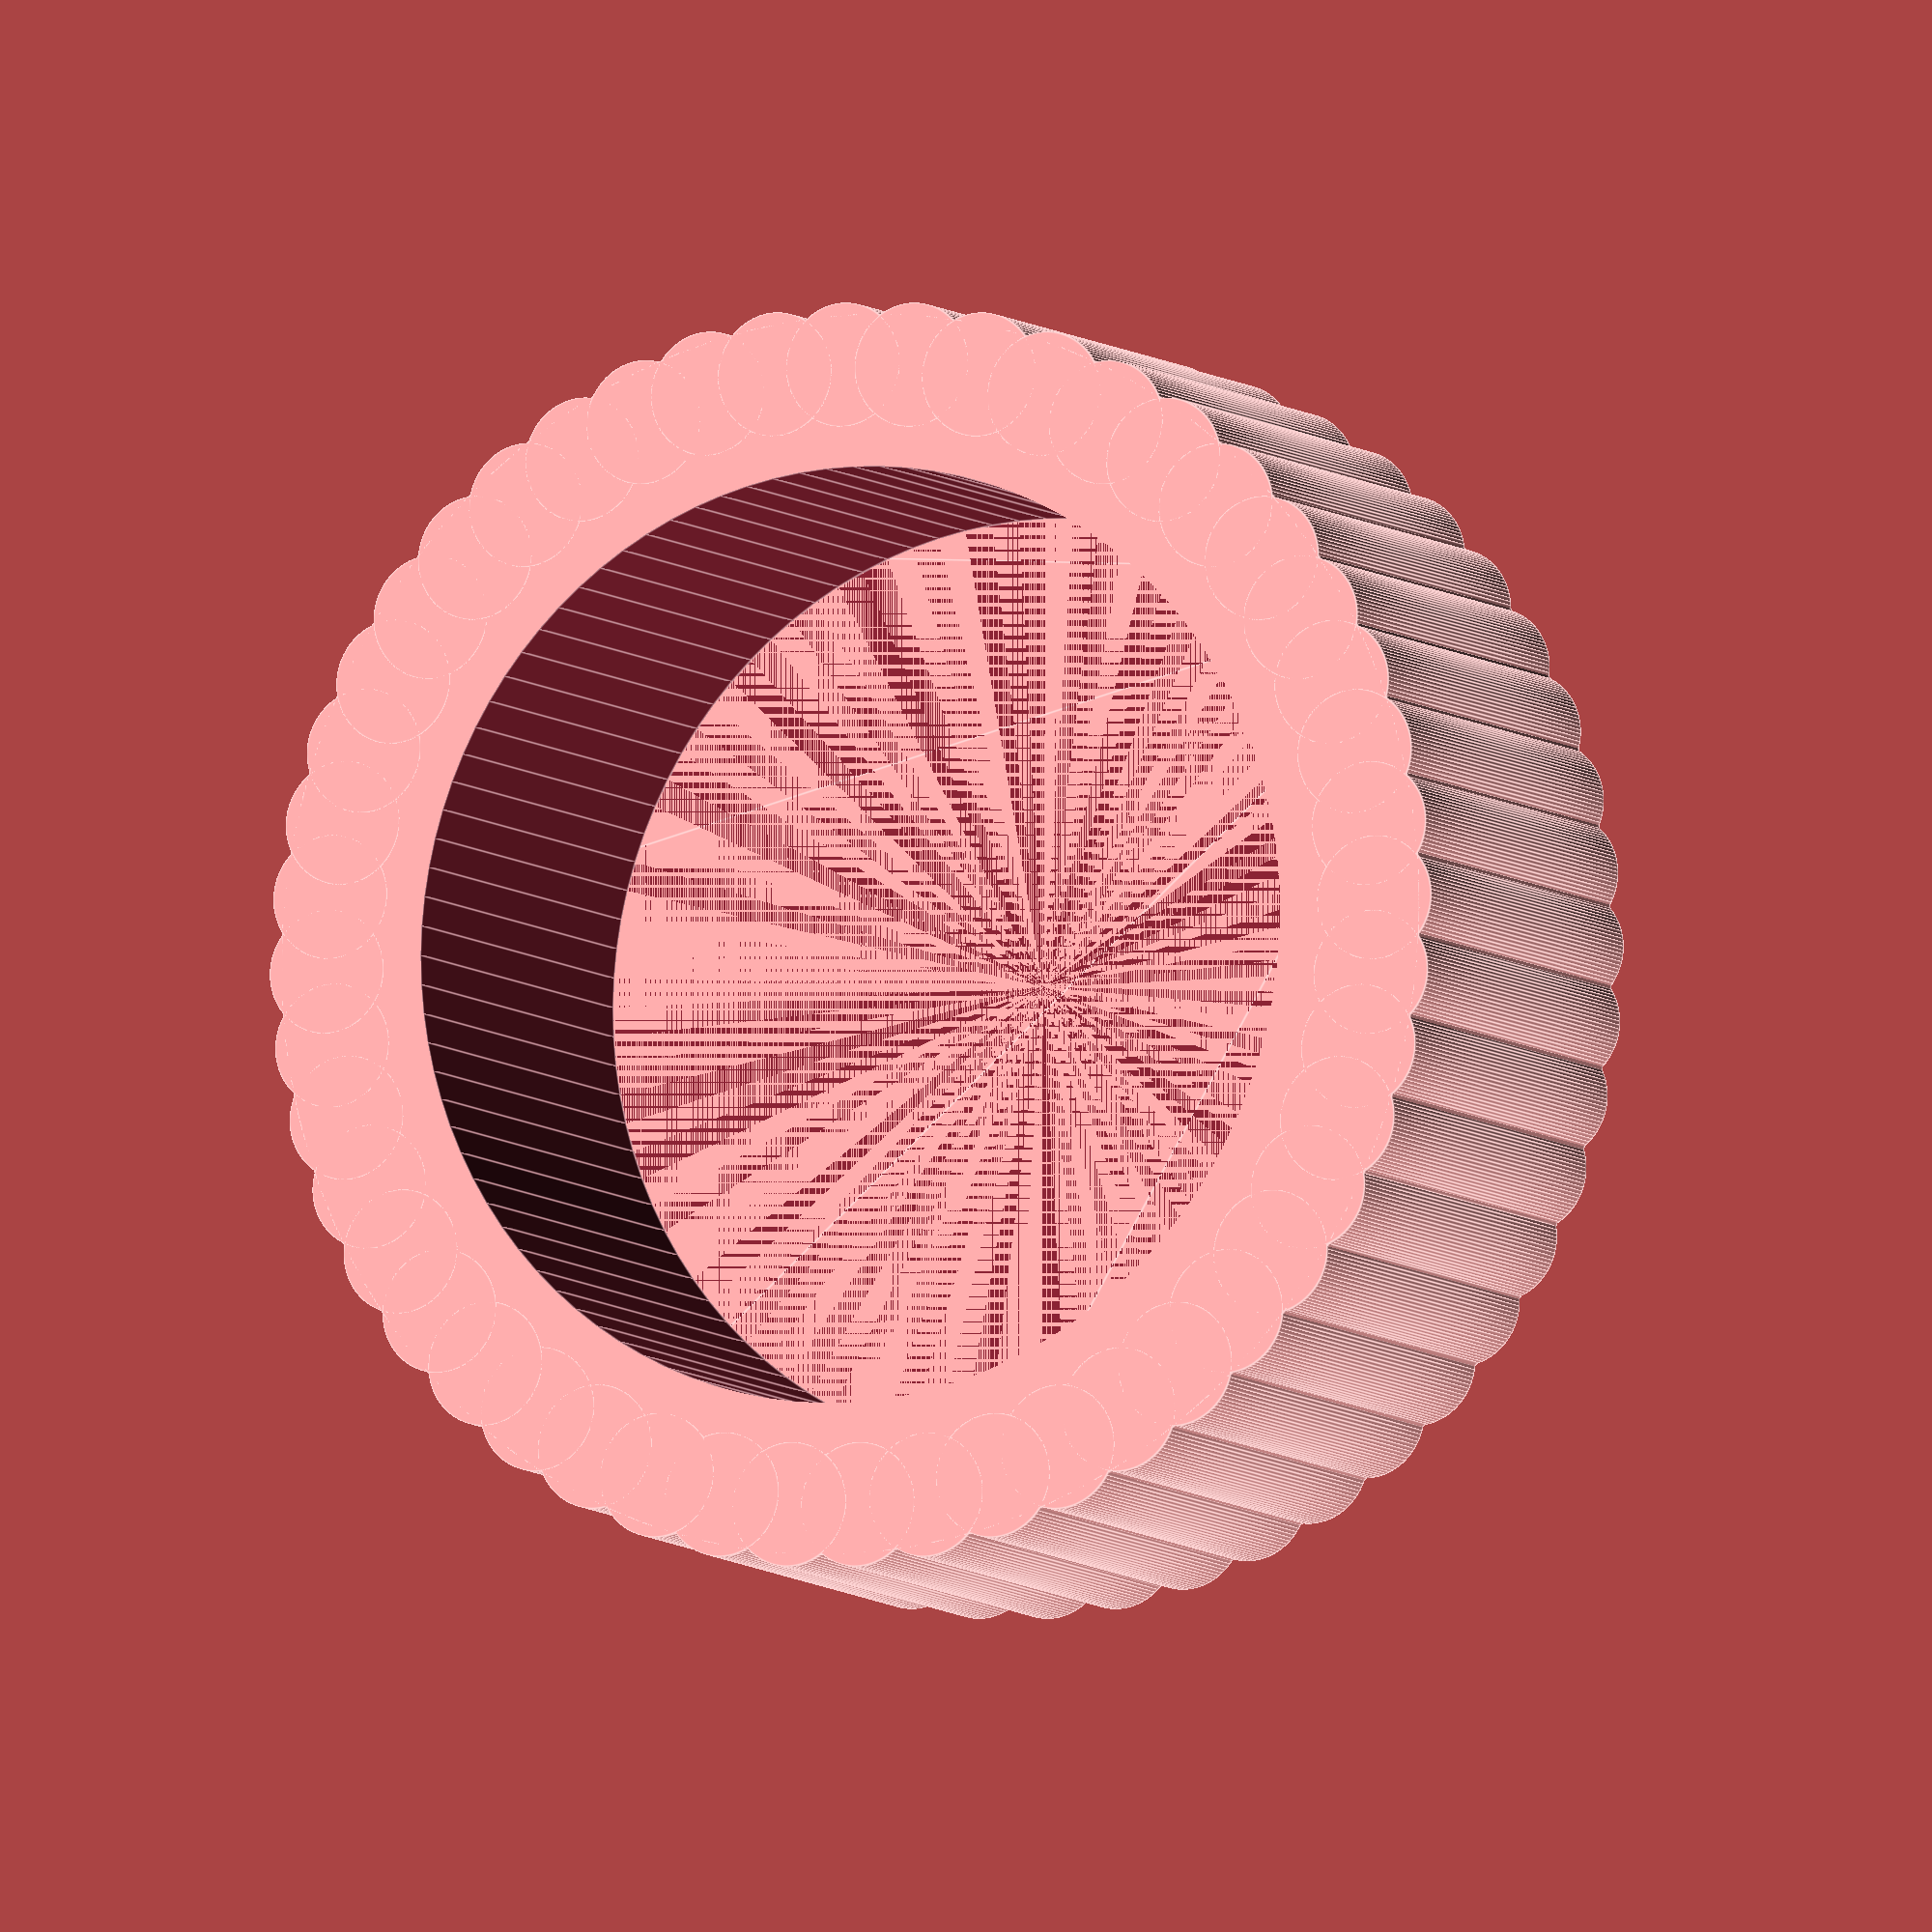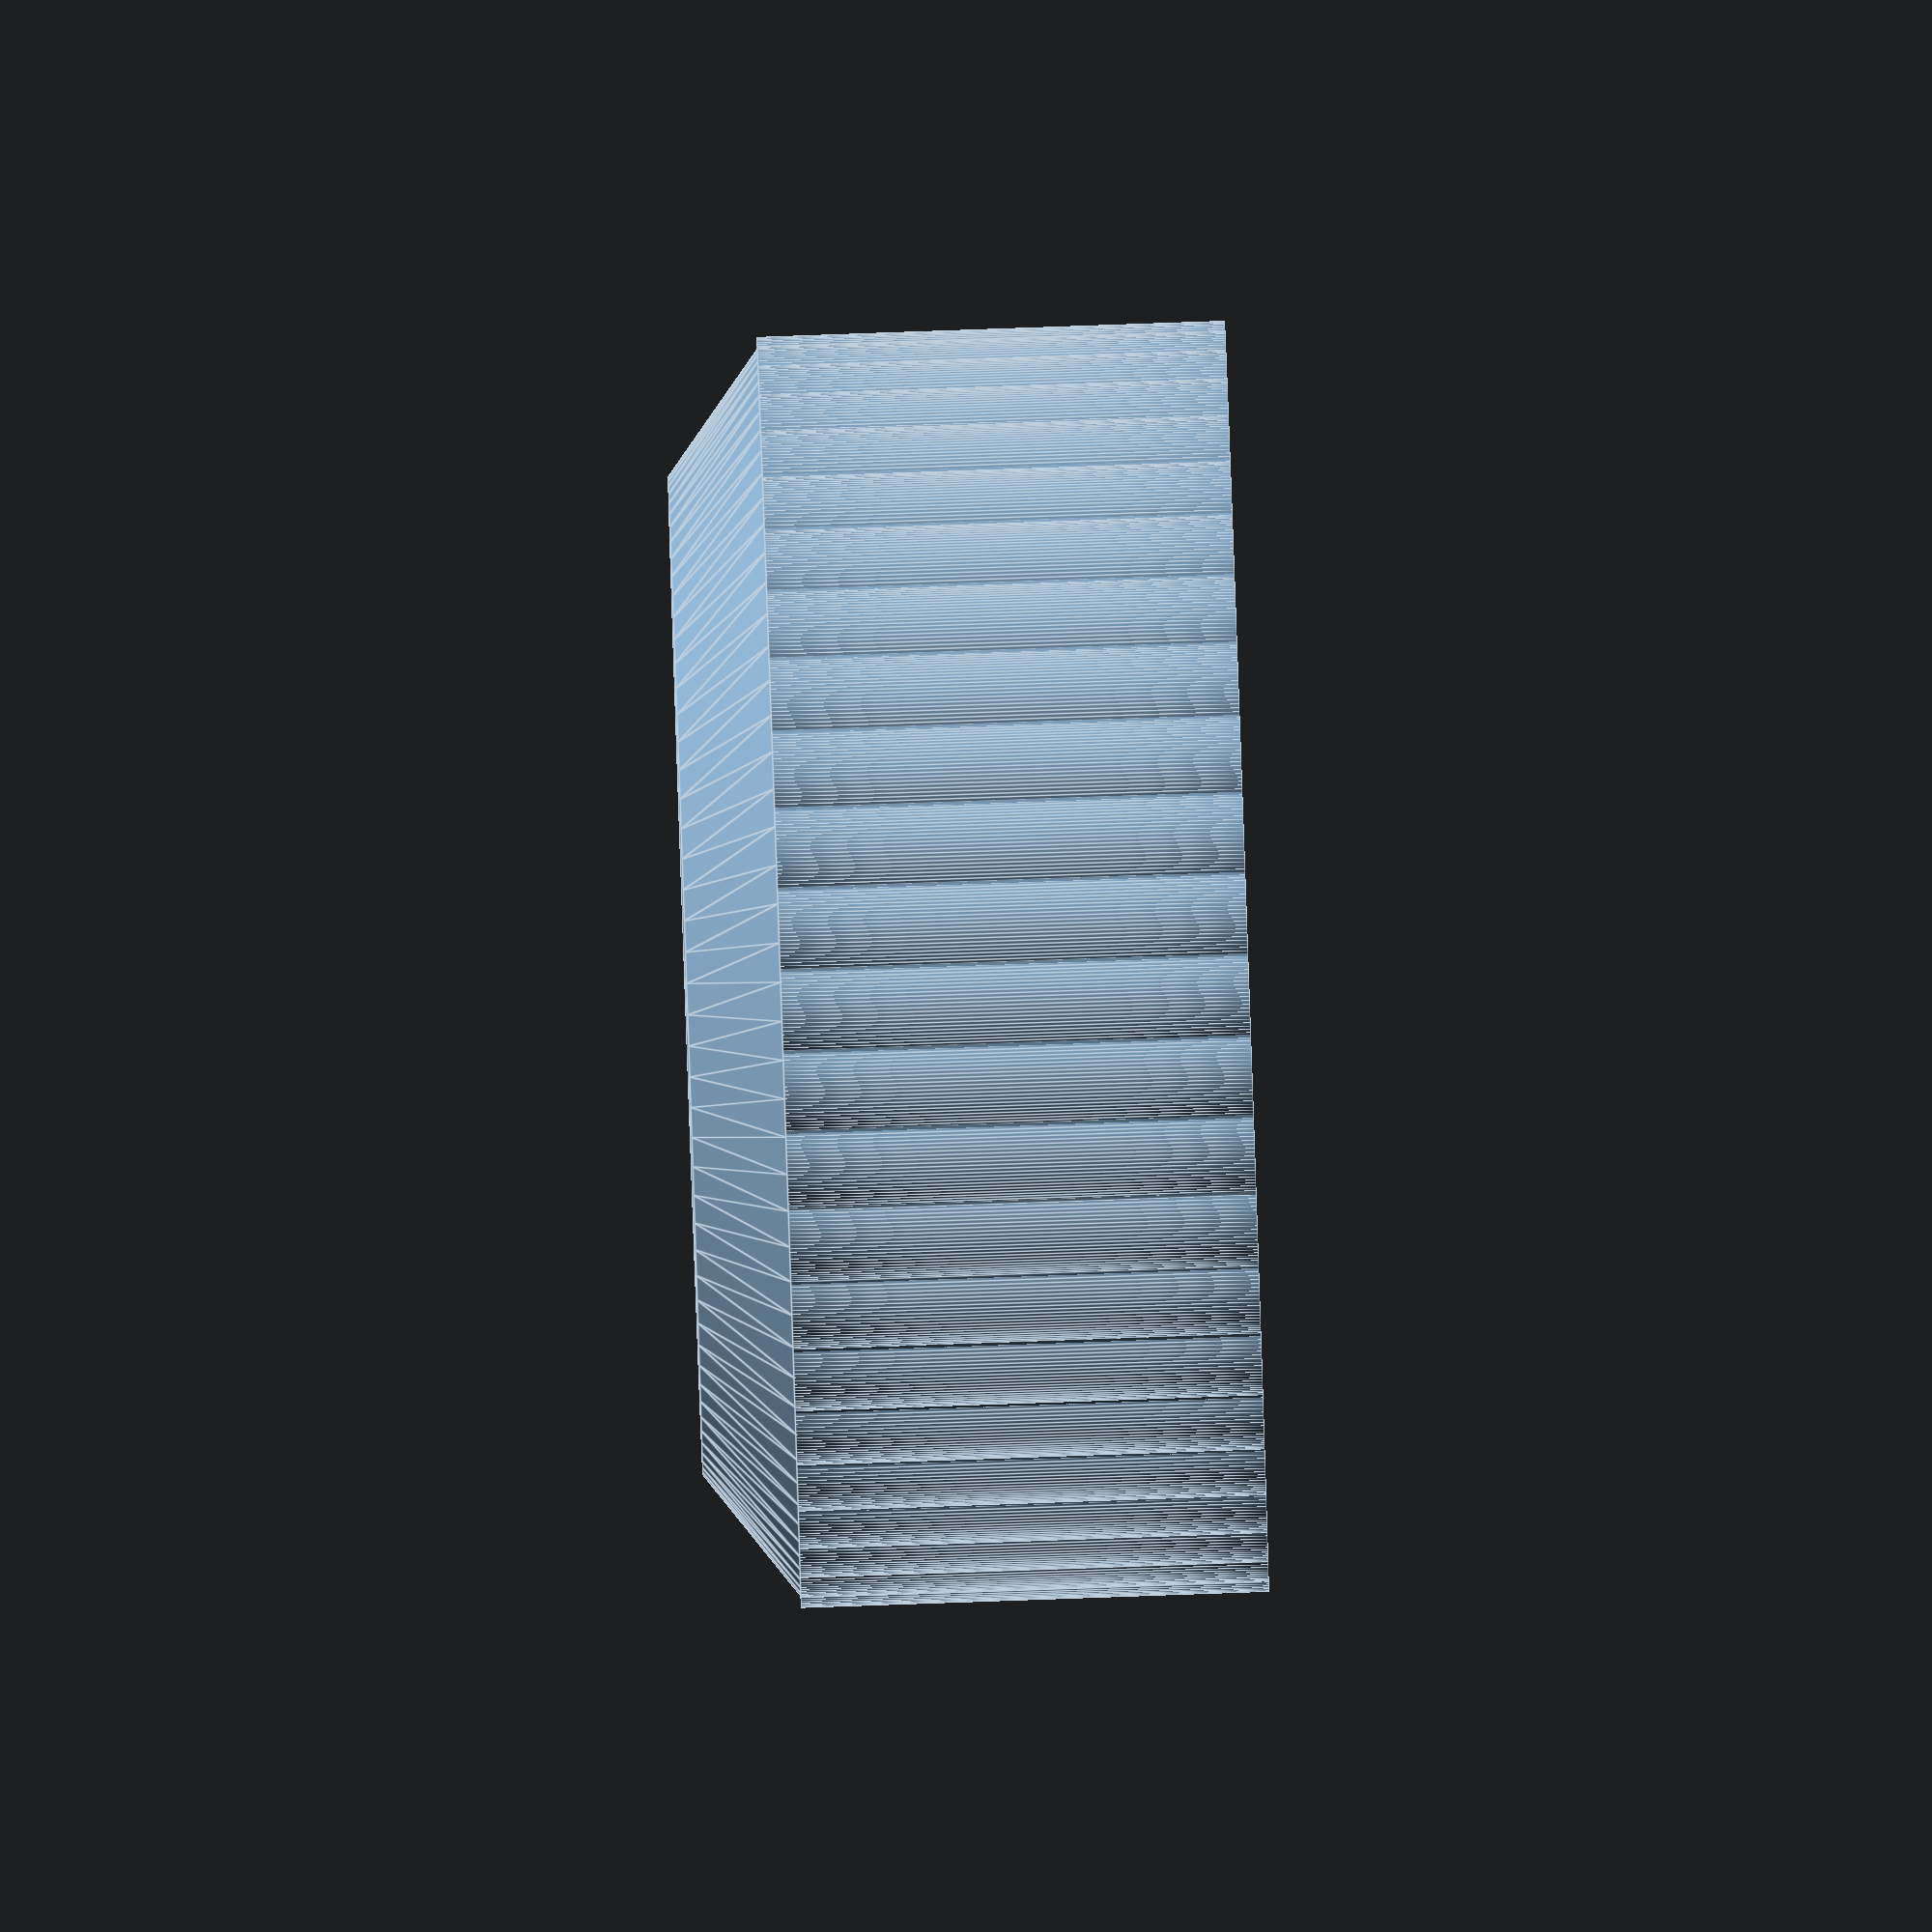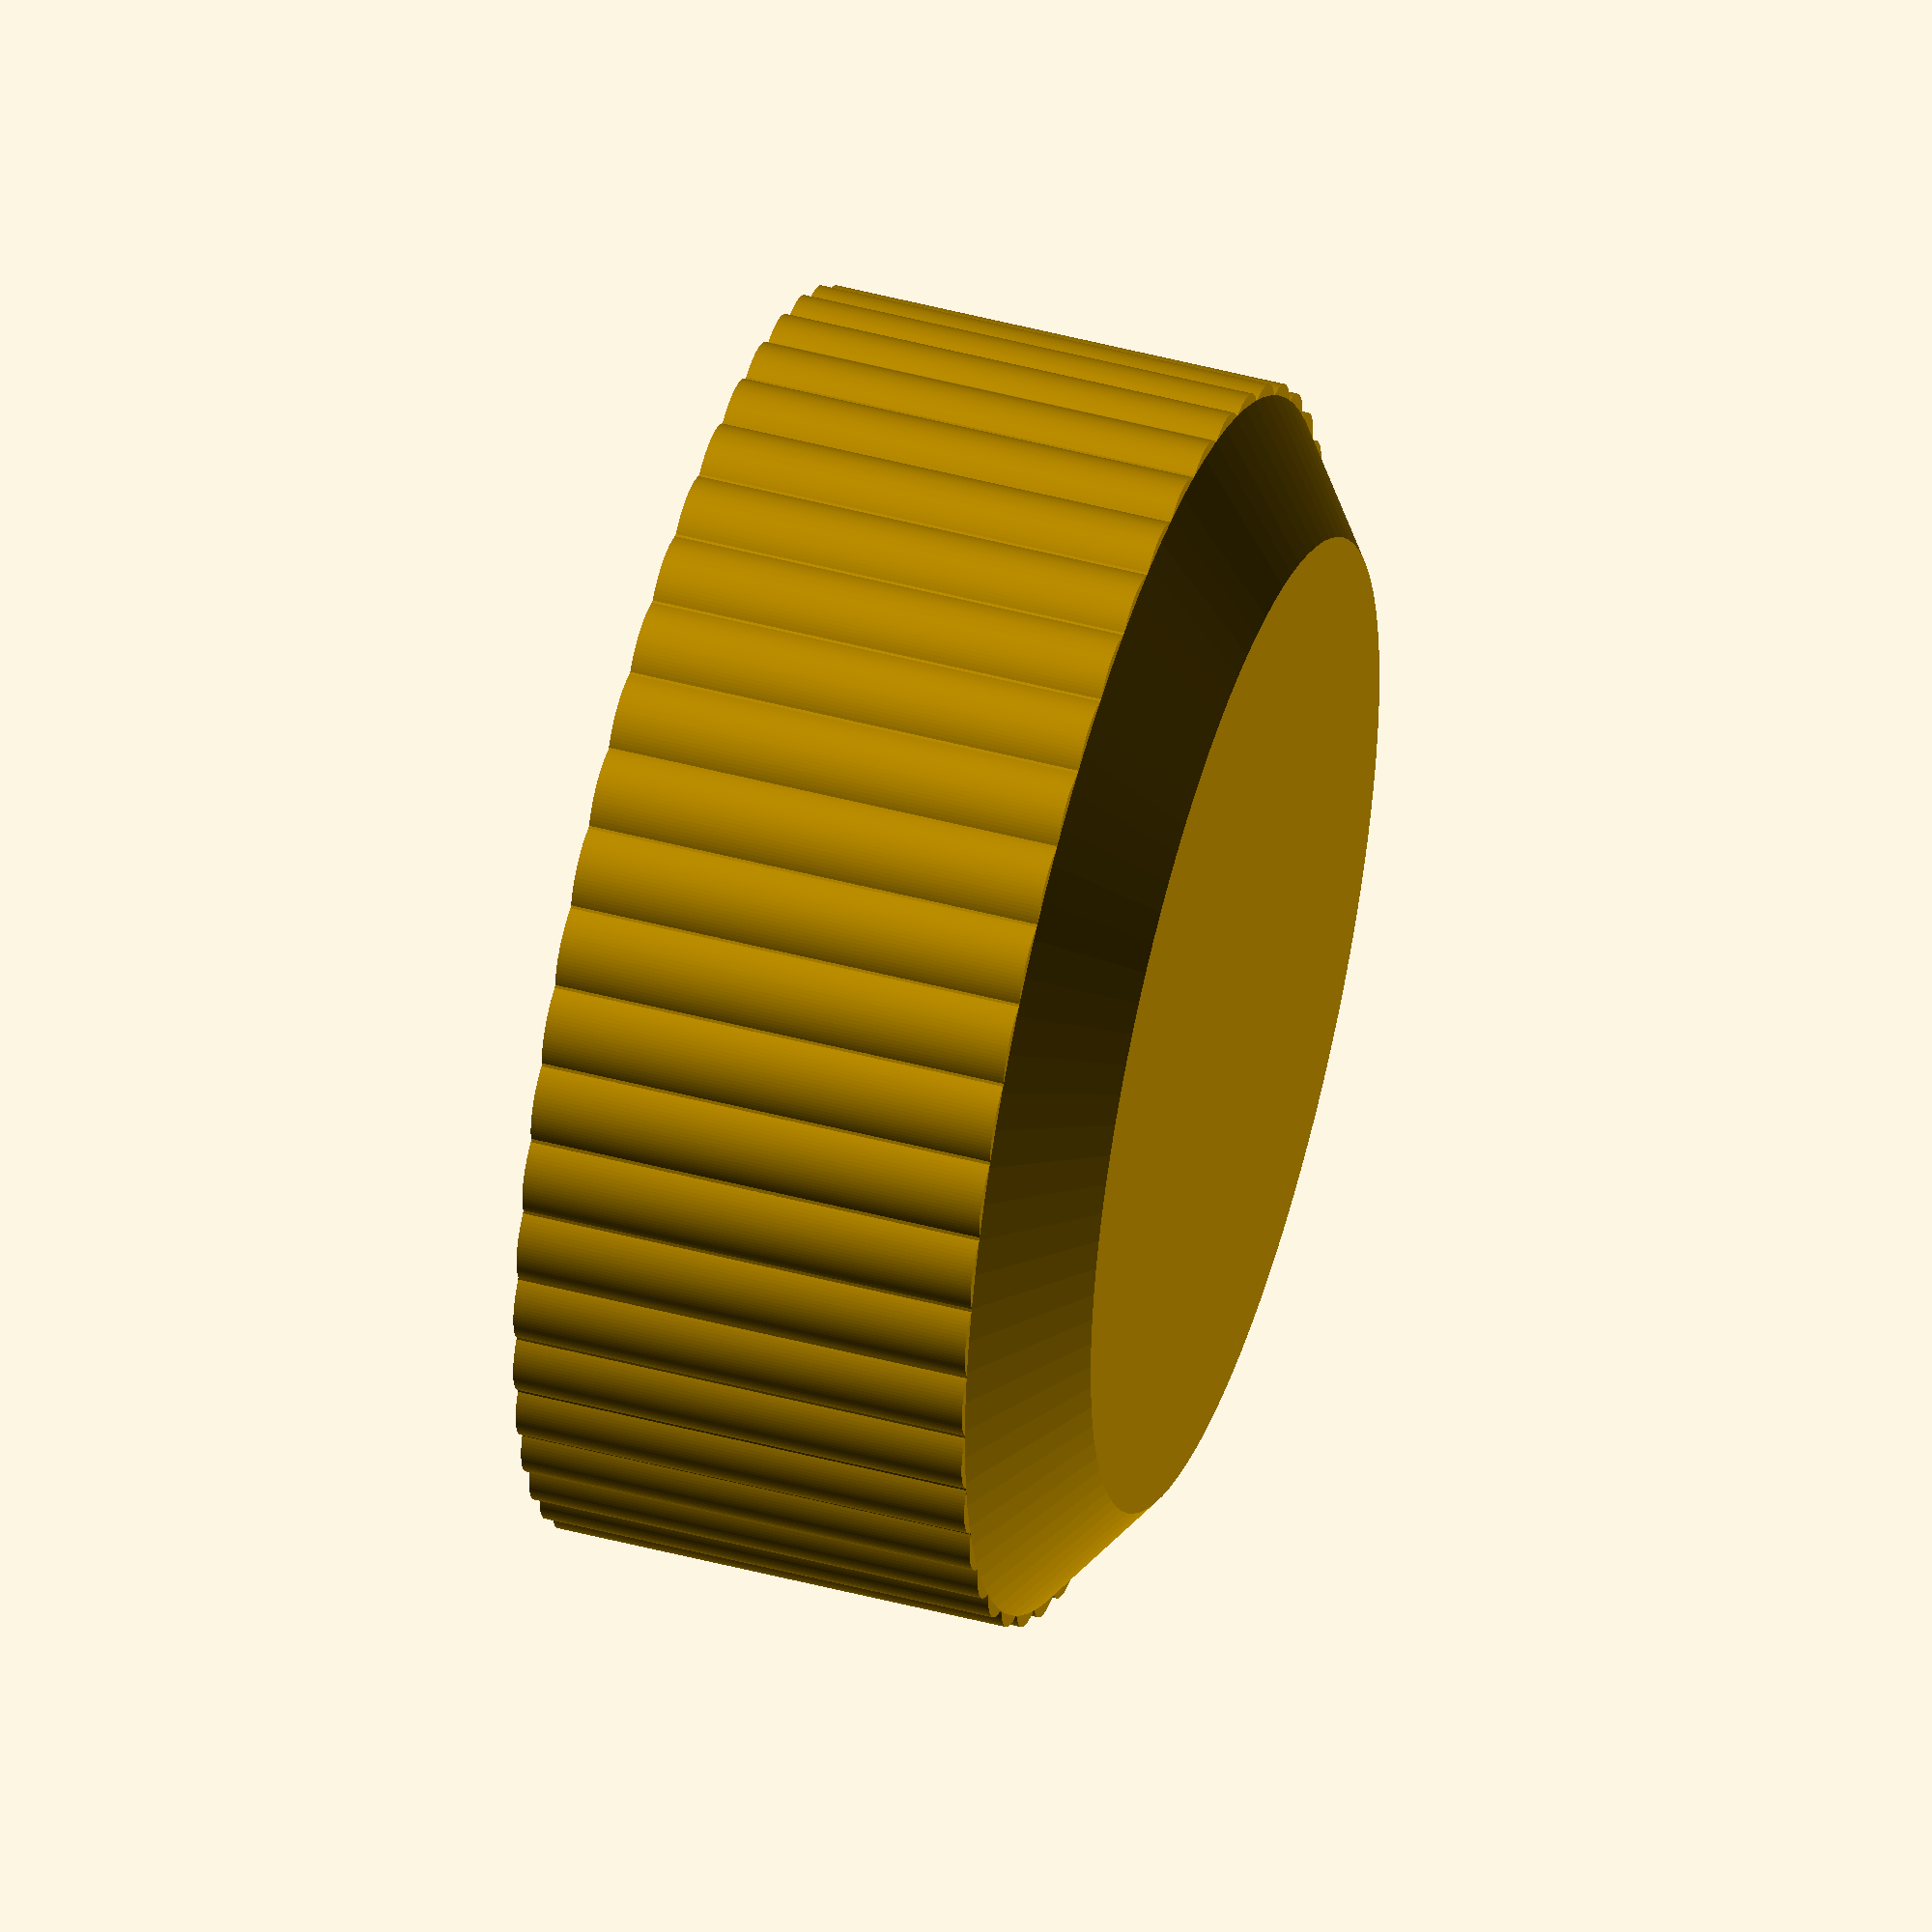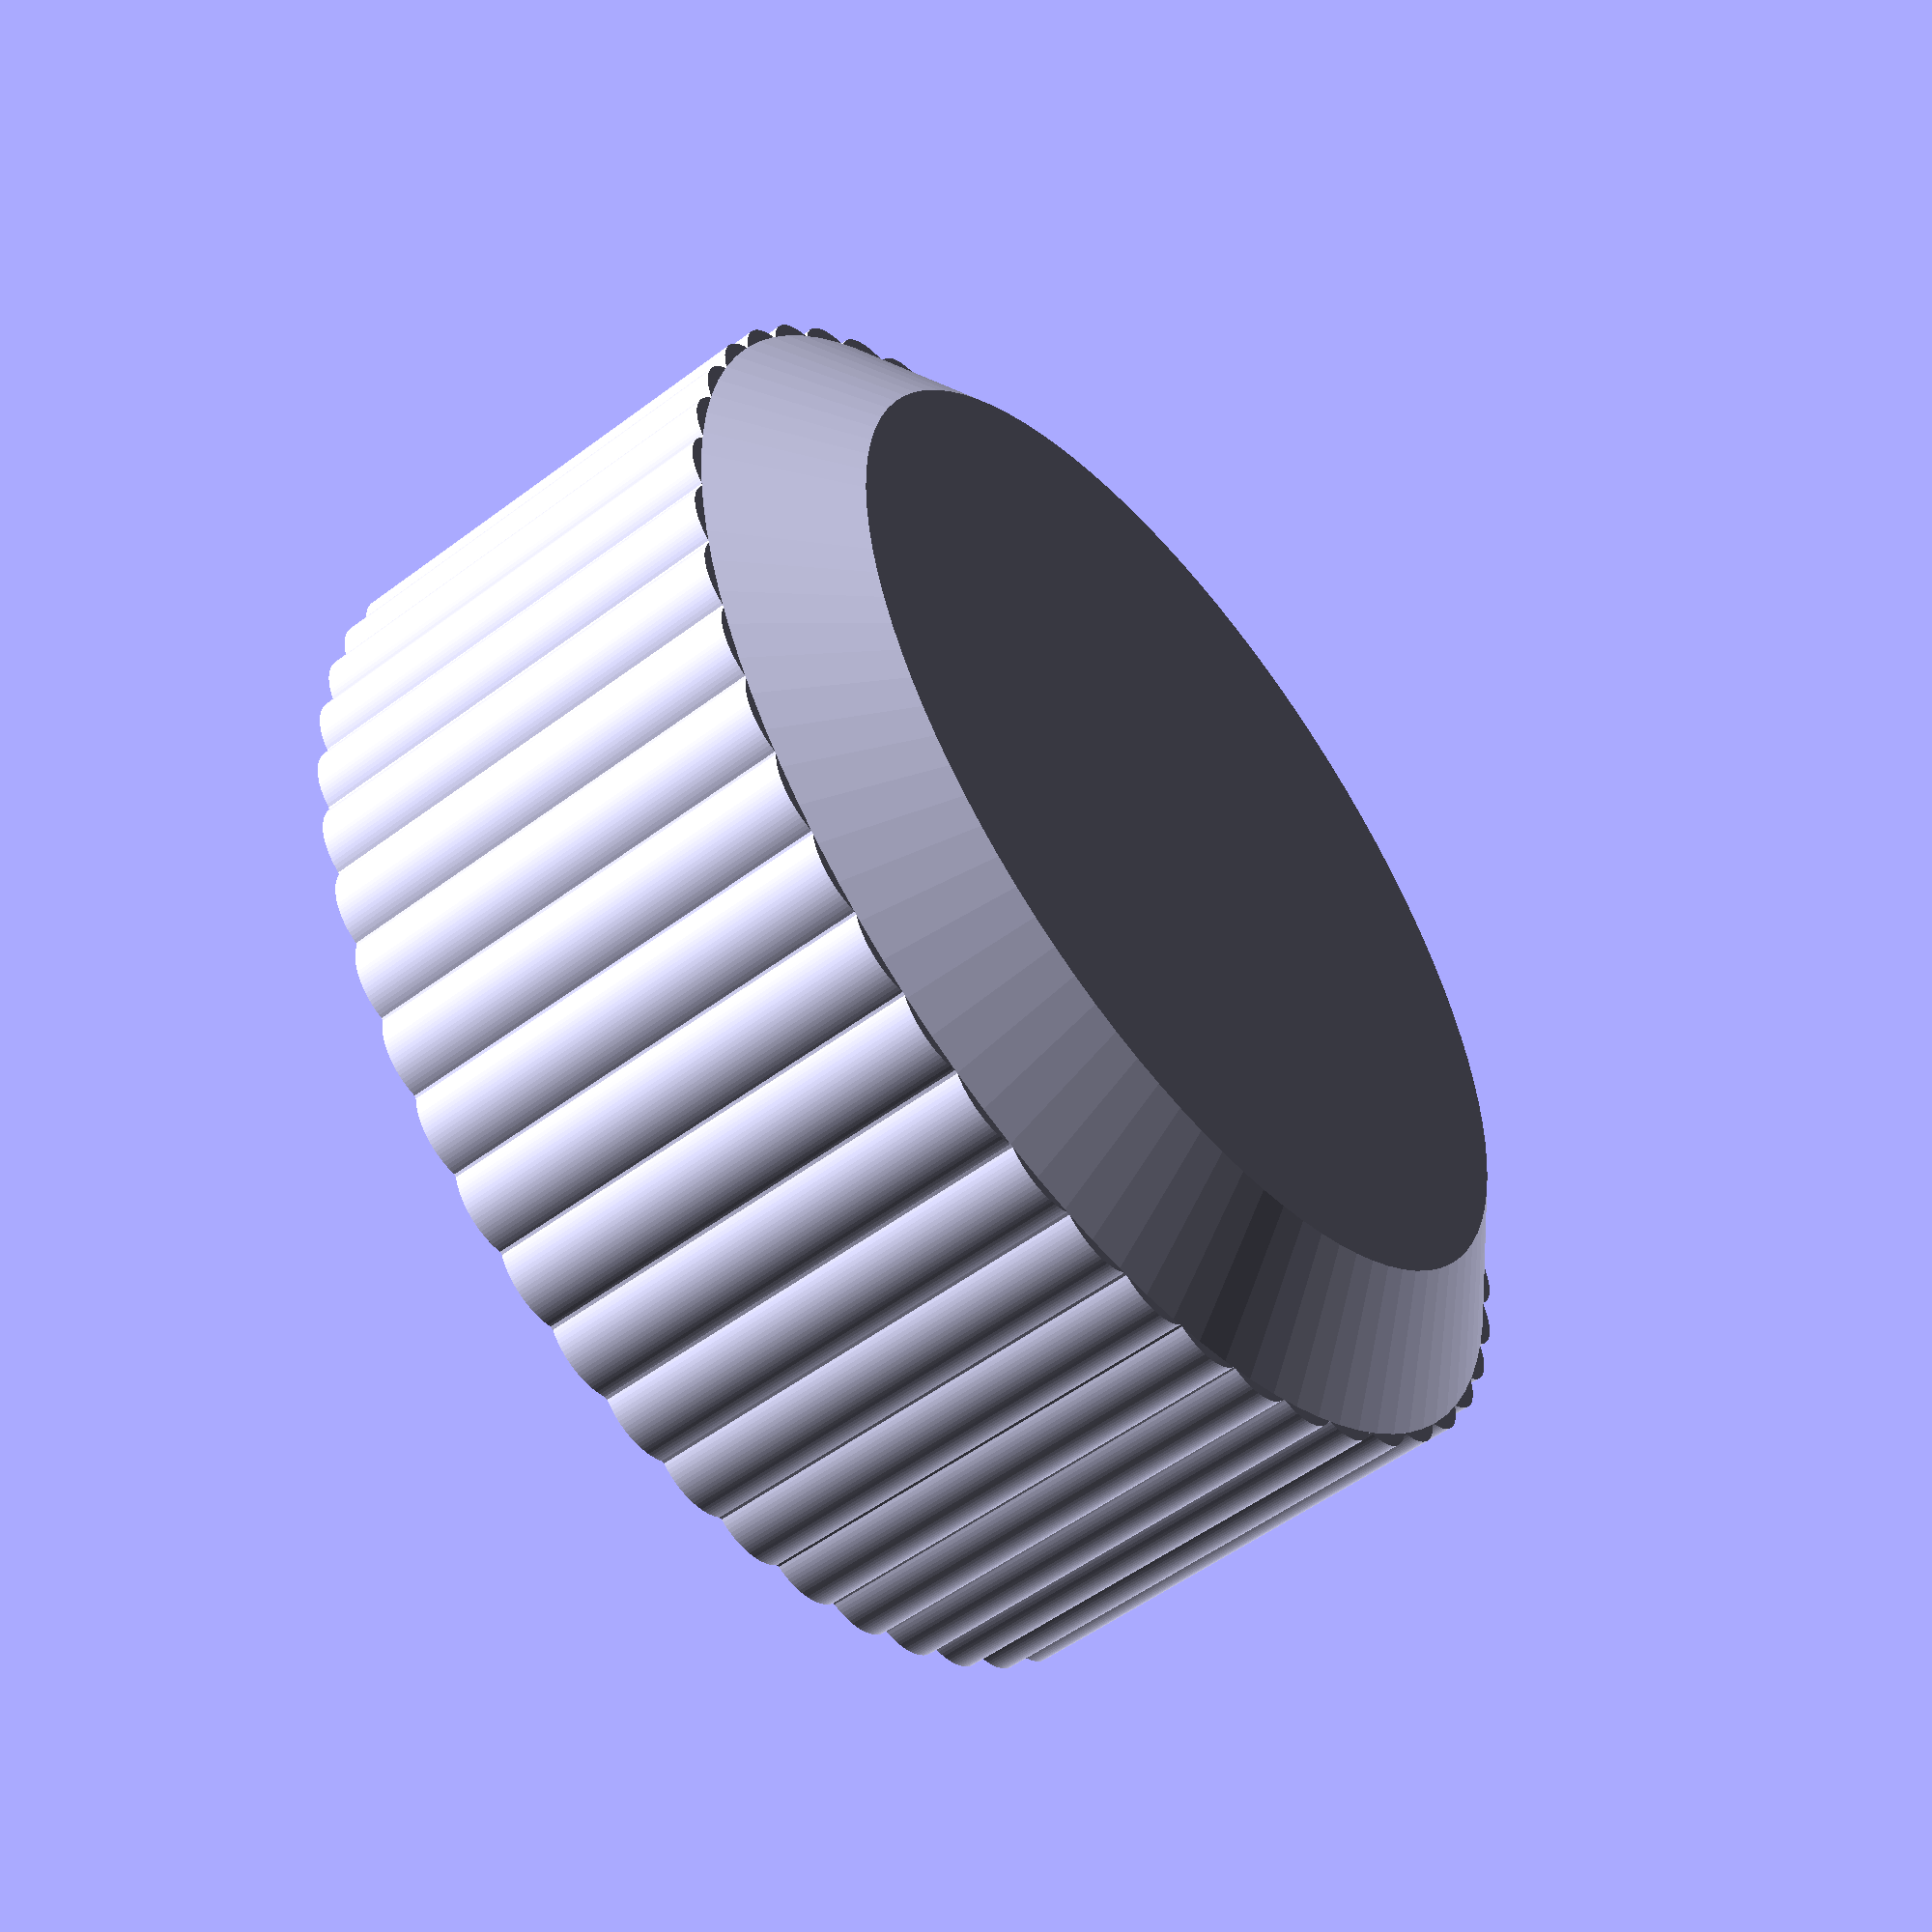
<openscad>
// パラメーター
// 直径:単位mm
diameter=40;
// 外周の歯の数: 直径に合わせて調整してください。
number_Of_teeth=48;

//-------------------------------------------------

// キャップ本体の描画
height = 15; // 高さは15mmで固定
eps = 0.01;  // チラつき防止

union() {
    difference() {
        // 外側
        cylinder(h = height, d = diameter, center = false , $fn=100);
        // 内側
        translate([0, 0, -eps ])
            cylinder(h = height+eps , d = 15.1 * 2, center = false, $fn=100);
    }

    // 外周の描画
    for ( i = [0 : number_Of_teeth - 1] )
    {
        rotate( i * 360 / number_Of_teeth, [0, 0, 1])
            translate([0, diameter / 2 * 0.92, 0])
                cylinder(h = height, d=4, center = false , $fn=100);
    }

    // 蓋
    translate([0, 0, height])
        linear_extrude(height = 3, center = false, scale=0.8, $fn = 100)
            circle(diameter / 2, $fn=100);
}

</openscad>
<views>
elev=7.1 azim=240.8 roll=204.3 proj=o view=edges
elev=273.8 azim=119.9 roll=88.0 proj=o view=edges
elev=133.1 azim=289.4 roll=253.2 proj=o view=wireframe
elev=233.5 azim=289.6 roll=231.3 proj=p view=wireframe
</views>
